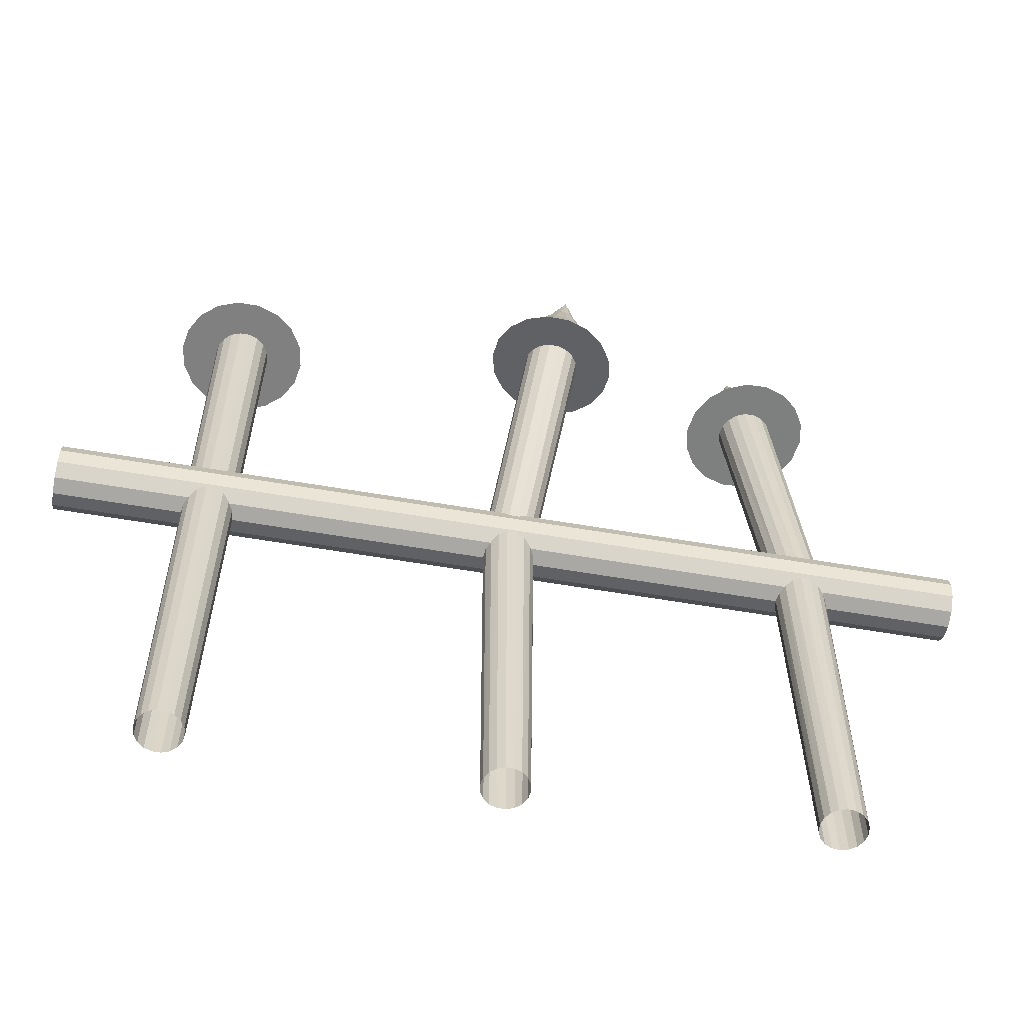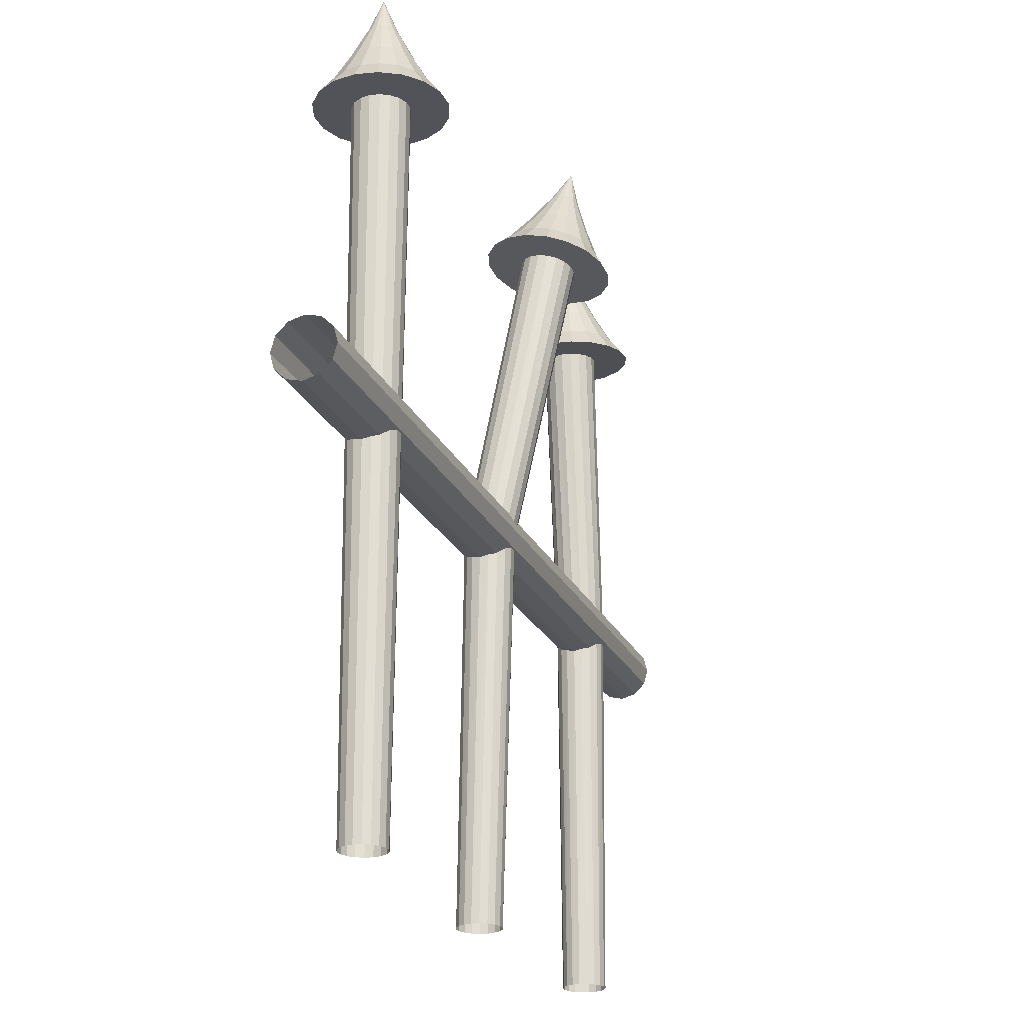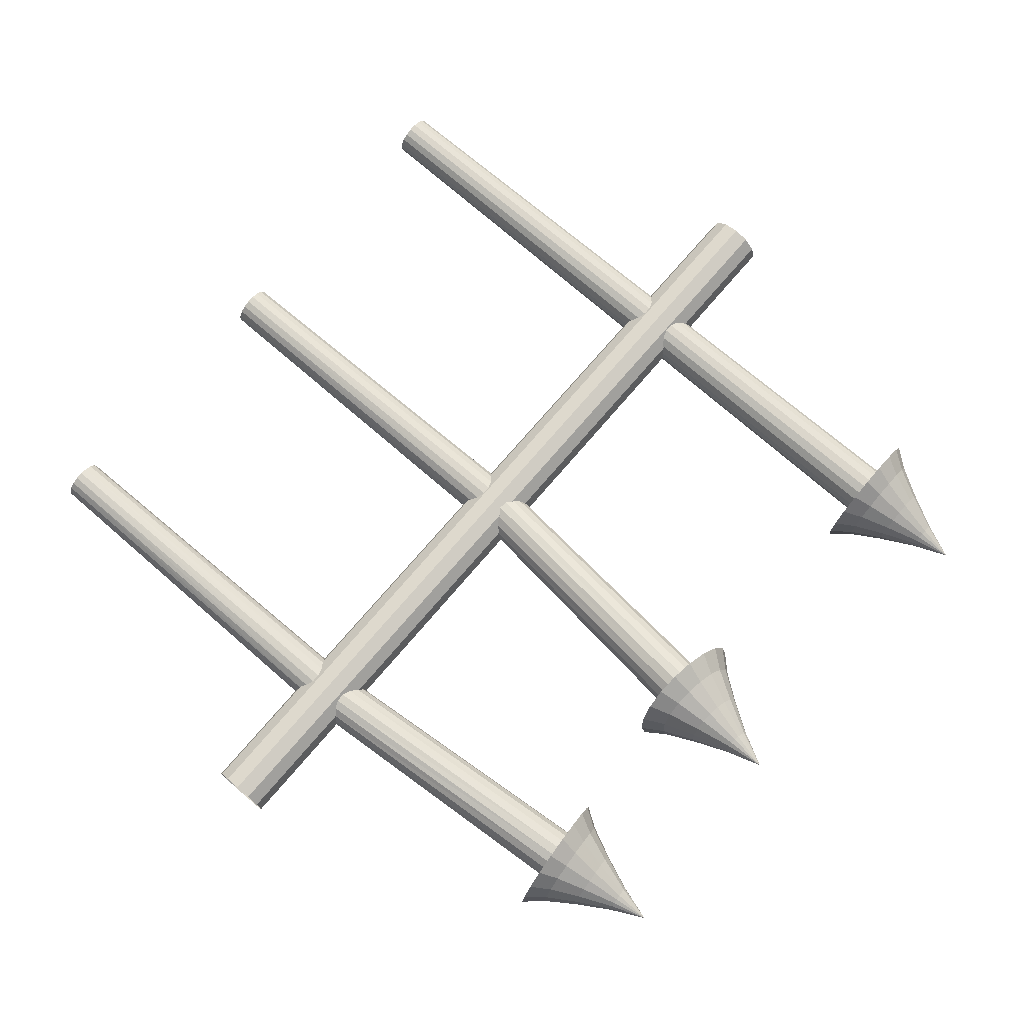
<metadata>
{"format":"obj","ext":"obj","renderer":"f3d","projection":"perspective","resolution":1024,"background":"white","views":[{"elev":-60.1,"azim":-9.9,"up":"+Y"},{"elev":-22.7,"azim":-70.3,"up":"+Y"},{"elev":73.9,"azim":130.6,"up":"+Z"}]}
</metadata>
<code>
v  10.43 33.33 -1.485
v  8.549 33.89 -3.198
v  7.876 35.93 -1.339
v  9.321 35.5 -0.02423
v  6.175 34.36 -4.156
v  6.054 36.29 -2.075
v  3.595 34.7 -4.244
v  4.073 36.55 -2.142
v  1.12 34.87 -3.451
v  2.173 36.68 -1.533
v  -0.9506 34.83 -1.873
v  0.5826 36.66 -0.3221
v  -2.368 34.61 0.2995
v  -0.5057 36.48 1.346
v  -2.961 34.22 2.805
v  -0.961 36.18 3.269
v  -2.658 33.71 5.34
v  -0.7284 35.79 5.216
v  -1.496 33.15 7.601
v  0.1642 35.36 6.952
v  0.3861 32.59 9.313
v  1.609 34.94 8.266
v  2.76 32.12 10.27
v  3.432 34.57 9.002
v  5.34 31.78 10.36
v  5.412 34.31 9.069
v  7.815 31.62 9.567
v  7.312 34.18 8.461
v  9.886 31.65 7.989
v  8.902 34.21 7.249
v  11.3 31.87 5.816
v  9.991 34.38 5.581
v  11.9 32.26 3.311
v  10.45 34.68 3.658
v  11.59 32.77 0.7753
v  10.21 35.07 1.711
v  7.043 33.28 1.096
v  6.23 33.52 0.3569
v  7.545 33.04 2.072
v  7.675 32.82 3.167
v  7.419 32.65 4.249
v  6.807 32.55 5.187
v  5.913 32.54 5.868
v  4.844 32.61 6.21
v  3.73 32.76 6.172
v  2.705 32.96 5.759
v  1.893 33.2 5.02
v  1.391 33.44 4.043
v  1.26 33.66 2.949
v  1.516 33.83 1.867
v  2.128 33.93 0.9288
v  3.022 33.94 0.2475
v  4.091 33.87 -0.09473
v  5.205 33.73 -0.05676
v  2.337 -2.512 -4.537
v  1.58 -2.4 -5.2
v  2.818 -2.627 -3.654
v  2.965 -2.73 -2.657
v  2.759 -2.809 -1.666
v  2.227 -2.855 -0.8012
v  1.431 -2.862 -0.166
v  0.4682 -2.828 0.1624
v  -0.5453 -2.759 0.1445
v  -1.487 -2.663 -0.2175
v  -2.245 -2.55 -0.8801
v  -2.725 -2.435 -1.763
v  -2.872 -2.332 -2.76
v  -2.666 -2.253 -3.751
v  -2.134 -2.207 -4.616
v  -1.338 -2.201 -5.251
v  -0.3755 -2.234 -5.58
v  0.638 -2.303 -5.562
v  7.223 39.14 0.938
v  6.6 42.98 3.41
v  7.028 42.85 3.8
v  8.171 38.86 1.801
v  6.027 39.38 0.4554
v  6.059 43.09 3.192
v  4.727 39.55 0.4111
v  5.472 43.16 3.172
v  3.48 39.63 0.8105
v  4.909 43.2 3.352
v  2.437 39.62 1.605
v  4.437 43.19 3.712
v  1.722 39.5 2.7
v  4.114 43.14 4.206
v  1.424 39.31 3.962
v  3.979 43.05 4.777
v  1.576 39.05 5.24
v  4.048 42.94 5.354
v  2.162 38.77 6.379
v  4.313 42.81 5.869
v  3.11 38.49 7.242
v  4.741 42.68 6.259
v  4.306 38.25 7.724
v  5.282 42.58 6.477
v  5.606 38.08 7.769
v  5.869 42.5 6.497
v  6.853 37.99 7.369
v  6.433 42.46 6.316
v  7.897 38.01 6.574
v  6.904 42.47 5.957
v  8.611 38.12 5.48
v  7.227 42.52 5.462
v  8.91 38.32 4.217
v  7.362 42.61 4.892
v  8.757 38.58 2.94
v  7.293 42.72 4.315
v  6.186 46.94 5.595
v  2.558 -48.15 -3.734
v  2.404 -48.15 -4.605
v  2.404 -48.15 -2.863
v  1.962 -48.15 -2.096
v  1.284 -48.15 -1.528
v  0.4532 -48.15 -1.225
v  -0.4314 -48.15 -1.225
v  -1.263 -48.15 -1.528
v  -1.94 -48.15 -2.096
v  -2.383 -48.15 -2.863
v  -2.536 -48.15 -3.734
v  -2.383 -48.15 -4.605
v  -1.94 -48.15 -5.371
v  -1.263 -48.15 -5.94
v  -0.4314 -48.15 -6.242
v  0.4532 -48.15 -6.242
v  1.284 -48.15 -5.94
v  1.962 -48.15 -5.371
v  -26.78 34.12 -2.805
v  -27.23 34.12 -5.369
v  -28.87 36.36 -4.773
v  -28.52 36.36 -2.805
v  -28.54 34.12 -7.624
v  -29.87 36.36 -6.504
v  -30.53 34.12 -9.297
v  -31.4 36.36 -7.789
v  -32.98 34.12 -10.19
v  -33.28 36.36 -8.473
v  -35.58 34.12 -10.19
v  -35.28 36.36 -8.473
v  -38.03 34.12 -9.297
v  -37.16 36.36 -7.789
v  -40.02 34.12 -7.624
v  -38.69 36.36 -6.504
v  -41.32 34.12 -5.369
v  -39.69 36.36 -4.773
v  -41.78 34.12 -2.805
v  -40.04 36.36 -2.805
v  -41.32 34.12 -0.2403
v  -39.69 36.36 -0.8358
v  -40.02 34.12 2.015
v  -38.69 36.36 0.8954
v  -38.03 34.12 3.688
v  -37.16 36.36 2.18
v  -35.58 34.12 4.579
v  -35.28 36.36 2.864
v  -32.98 34.12 4.579
v  -33.28 36.36 2.864
v  -30.53 34.12 3.688
v  -31.4 36.36 2.18
v  -28.54 34.12 2.015
v  -29.87 36.36 0.8954
v  -27.23 34.12 -0.2403
v  -28.87 36.36 -0.8358
v  -31.04 34.12 -2.805
v  -31.24 34.12 -3.912
v  -31.24 34.12 -1.697
v  -31.8 34.12 -0.7237
v  -32.66 34.12 -0.001083
v  -33.72 34.12 0.3834
v  -34.84 34.12 0.3834
v  -35.9 34.12 -0.001083
v  -36.76 34.12 -0.7237
v  -37.32 34.12 -1.697
v  -37.52 34.12 -2.805
v  -37.32 34.12 -3.912
v  -36.76 34.12 -4.885
v  -35.9 34.12 -5.608
v  -34.84 34.12 -5.993
v  -33.72 34.12 -5.993
v  -32.66 34.12 -5.608
v  -31.8 34.12 -4.885
v  -31.35 -2.94 -2.805
v  -31.53 -2.94 -3.805
v  -31.53 -2.94 -1.804
v  -32.04 -2.94 -0.9237
v  -32.82 -2.94 -0.2705
v  -33.77 -2.94 0.0771
v  -34.79 -2.94 0.0771
v  -35.74 -2.94 -0.2705
v  -36.52 -2.94 -0.9237
v  -37.03 -2.94 -1.804
v  -37.21 -2.94 -2.805
v  -37.03 -2.94 -3.805
v  -36.52 -2.94 -4.685
v  -35.74 -2.94 -5.339
v  -34.79 -2.94 -5.686
v  -33.77 -2.94 -5.686
v  -32.82 -2.94 -5.339
v  -32.04 -2.94 -4.685
v  -30.73 39.83 -4.097
v  -32.68 43.94 -3.388
v  -32.57 43.94 -2.805
v  -30.5 39.83 -2.805
v  -31.39 39.83 -5.233
v  -32.97 43.94 -3.902
v  -32.39 39.83 -6.076
v  -33.43 43.94 -4.283
v  -33.62 39.83 -6.525
v  -33.98 43.94 -4.486
v  -34.94 39.83 -6.525
v  -34.58 43.94 -4.486
v  -36.17 39.83 -6.076
v  -35.13 43.94 -4.283
v  -37.17 39.83 -5.233
v  -35.59 43.94 -3.902
v  -37.83 39.83 -4.097
v  -35.88 43.94 -3.388
v  -38.06 39.83 -2.805
v  -35.99 43.94 -2.805
v  -37.83 39.83 -1.513
v  -35.88 43.94 -2.221
v  -37.17 39.83 -0.3764
v  -35.59 43.94 -1.707
v  -36.17 39.83 0.4668
v  -35.13 43.94 -1.326
v  -34.94 39.83 0.9155
v  -34.58 43.94 -1.123
v  -33.62 39.83 0.9155
v  -33.98 43.94 -1.123
v  -32.39 39.83 0.4668
v  -33.43 43.94 -1.326
v  -31.39 39.83 -0.3764
v  -32.97 43.94 -1.707
v  -30.73 39.83 -1.513
v  -32.68 43.94 -2.221
v  -34.28 48.15 -2.805
v  -51.51 -0.9214 -5.958
v  -51.51 -2.706 -6.437
v  -51.51 0.3852 -4.652
v  -51.51 0.8634 -2.867
v  -51.51 0.3852 -1.082
v  -51.51 -0.9214 0.2245
v  -51.51 -2.706 0.7028
v  -51.51 -4.491 0.2245
v  -51.51 -5.798 -1.082
v  -51.51 -6.276 -2.867
v  -51.51 -5.798 -4.652
v  -51.51 -4.491 -5.958
v  51.51 -0.9208 -5.961
v  51.51 -2.706 -6.439
v  51.51 0.3858 -4.655
v  51.51 0.8641 -2.87
v  51.51 0.3858 -1.085
v  51.51 -0.9208 0.2217
v  51.51 -2.706 0.7
v  51.51 -4.491 0.2217
v  51.51 -5.797 -1.085
v  51.51 -6.275 -2.87
v  51.51 -5.797 -4.655
v  51.51 -4.491 -5.961
v  38.35 34.6 -2.976
v  37.9 34.56 -5.54
v  36.08 36.66 -4.945
v  36.42 36.69 -2.976
v  36.61 34.45 -7.795
v  35.08 36.57 -6.676
v  34.62 34.28 -9.469
v  33.56 36.44 -7.961
v  32.18 34.06 -10.36
v  31.69 36.27 -8.645
v  29.59 33.83 -10.36
v  29.69 36.1 -8.645
v  27.15 33.62 -9.469
v  27.82 35.93 -7.961
v  25.16 33.45 -7.795
v  26.3 35.8 -6.676
v  23.87 33.33 -5.54
v  25.3 35.71 -4.945
v  23.42 33.29 -2.976
v  24.96 35.68 -2.976
v  23.87 33.33 -0.4117
v  25.3 35.71 -1.007
v  25.16 33.45 1.843
v  26.3 35.8 0.7239
v  27.15 33.62 3.517
v  27.82 35.93 2.009
v  29.59 33.83 4.408
v  29.69 36.1 2.693
v  32.18 34.06 4.408
v  31.69 36.27 2.693
v  34.62 34.28 3.517
v  33.56 36.44 2.009
v  36.61 34.45 1.843
v  35.08 36.57 0.7239
v  37.9 34.56 -0.4117
v  36.08 36.66 -1.007
v  34.11 34.23 -2.976
v  33.92 34.21 -4.083
v  33.92 34.21 -1.869
v  33.36 34.16 -0.8952
v  32.5 34.09 -0.1725
v  31.45 34 0.212
v  30.33 33.9 0.212
v  29.27 33.81 -0.1725
v  28.41 33.73 -0.8952
v  27.85 33.68 -1.869
v  27.66 33.67 -2.976
v  27.85 33.68 -4.083
v  28.41 33.73 -5.057
v  29.27 33.81 -5.779
v  30.33 33.9 -6.164
v  31.45 34 -6.164
v  32.5 34.09 -5.779
v  33.36 34.16 -5.057
v  36.97 -2.406 -3.102
v  36.75 -2.413 -4.096
v  36.84 -2.413 -2.094
v  36.37 -2.436 -1.192
v  35.62 -2.47 -0.5046
v  34.68 -2.512 -0.1157
v  33.67 -2.557 -0.07176
v  32.7 -2.599 -0.3781
v  31.89 -2.633 -0.9978
v  31.35 -2.656 -1.856
v  31.13 -2.664 -2.849
v  31.26 -2.656 -3.858
v  31.73 -2.633 -4.76
v  32.48 -2.599 -5.447
v  33.42 -2.557 -5.836
v  34.43 -2.512 -5.88
v  35.4 -2.47 -5.574
v  36.2 -2.436 -4.954
v  33.92 39.94 -4.268
v  31.63 43.88 -3.56
v  31.73 43.89 -2.976
v  34.15 39.96 -2.976
v  33.27 39.89 -5.404
v  31.33 43.85 -4.073
v  32.27 39.8 -6.247
v  30.88 43.81 -4.454
v  31.04 39.69 -6.696
v  30.32 43.76 -4.657
v  29.73 39.58 -6.696
v  29.73 43.71 -4.657
v  28.51 39.47 -6.247
v  29.18 43.66 -4.454
v  27.51 39.38 -5.404
v  28.73 43.62 -4.073
v  26.85 39.33 -4.268
v  28.43 43.6 -3.56
v  26.62 39.31 -2.976
v  28.33 43.59 -2.976
v  26.85 39.33 -1.684
v  28.43 43.6 -2.392
v  27.51 39.38 -0.5479
v  28.73 43.62 -1.879
v  28.51 39.47 0.2954
v  29.18 43.66 -1.498
v  29.73 39.58 0.7441
v  29.73 43.71 -1.295
v  31.04 39.69 0.7441
v  30.32 43.76 -1.295
v  32.27 39.8 0.2954
v  30.88 43.81 -1.498
v  33.27 39.89 -0.5479
v  31.33 43.85 -1.879
v  33.92 39.94 -1.684
v  31.63 43.88 -2.392
v  29.66 47.93 -2.976
v  36.6 -48.14 -3.198
v  36.37 -48.14 -4.052
v  36.53 -48.14 -2.317
v  36.15 -48.14 -1.515
v  35.53 -48.14 -0.8895
v  34.72 -48.14 -0.5157
v  33.84 -48.14 -0.4386
v  32.99 -48.14 -0.6675
v  32.26 -48.14 -1.175
v  31.76 -48.14 -1.9
v  31.53 -48.14 -2.754
v  31.6 -48.14 -3.635
v  31.98 -48.14 -4.437
v  32.6 -48.14 -5.062
v  33.41 -48.14 -5.436
v  34.29 -48.14 -5.513
v  35.14 -48.14 -5.284
v  35.87 -48.14 -4.777
v  -17.18 -0.9284 -5.953
v  17.17 -0.928 -5.954
v  17.17 -2.713 -6.432
v  -17.18 -2.713 -6.431
v  -17.18 0.3782 -4.646
v  17.17 0.3786 -4.647
v  -17.18 0.8565 -2.861
v  17.17 0.8568 -2.863
v  -17.18 0.3782 -1.076
v  17.17 0.3786 -1.078
v  -17.18 -0.9163 0.2182
v  17.17 -0.928 0.2289
v  -17.18 -2.713 0.7086
v  17.17 -2.713 0.7072
v  -17.18 -4.498 0.2303
v  17.17 -4.498 0.2289
v  -17.18 -5.805 -1.076
v  17.17 -5.804 -1.078
v  -17.18 -6.283 -2.861
v  17.17 -6.283 -2.863
v  -17.18 -5.805 -4.646
v  17.17 -5.804 -4.647
v  -17.18 -4.498 -5.953
v  17.17 -4.498 -5.954
v  -31.73 -48.1 -2.805
v  -31.89 -48.1 -3.676
v  -31.89 -48.1 -1.933
v  -32.33 -48.1 -1.167
v  -33.01 -48.1 -0.5986
v  -33.84 -48.1 -0.2961
v  -34.72 -48.1 -0.2961
v  -35.55 -48.1 -0.5986
v  -36.23 -48.1 -1.167
v  -36.67 -48.1 -1.933
v  -36.83 -48.1 -2.805
v  -36.67 -48.1 -3.676
v  -36.23 -48.1 -4.442
v  -35.55 -48.1 -5.01
v  -34.72 -48.1 -5.313
v  -33.84 -48.1 -5.313
v  -33.01 -48.1 -5.01
v  -32.33 -48.1 -4.442
g Set2
f 2 3 4 1
f 5 6 3 2
f 7 8 6 5
f 9 10 8 7
f 11 12 10 9
f 13 14 12 11
f 15 16 14 13
f 17 18 16 15
f 19 20 18 17
f 21 22 20 19
f 23 24 22 21
f 25 26 24 23
f 27 28 26 25
f 29 30 28 27
f 31 32 30 29
f 33 34 32 31
f 35 36 34 33
f 1 4 36 35
f 1 37 38 2
f 35 39 37 1
f 33 40 39 35
f 31 41 40 33
f 29 42 41 31
f 27 43 42 29
f 25 44 43 27
f 23 45 44 25
f 21 46 45 23
f 19 47 46 21
f 17 48 47 19
f 15 49 48 17
f 13 50 49 15
f 11 51 50 13
f 9 52 51 11
f 7 53 52 9
f 5 54 53 7
f 2 38 54 5
f 37 55 56 38
f 39 57 55 37
f 40 58 57 39
f 41 59 58 40
f 42 60 59 41
f 43 61 60 42
f 44 62 61 43
f 45 63 62 44
f 46 64 63 45
f 47 65 64 46
f 48 66 65 47
f 49 67 66 48
f 50 68 67 49
f 51 69 68 50
f 52 70 69 51
f 53 71 70 52
f 54 72 71 53
f 38 56 72 54
f 73 74 75 76
f 77 78 74 73
f 79 80 78 77
f 81 82 80 79
f 83 84 82 81
f 85 86 84 83
f 87 88 86 85
f 89 90 88 87
f 91 92 90 89
f 93 94 92 91
f 95 96 94 93
f 97 98 96 95
f 99 100 98 97
f 99 101 102 100
f 103 104 102 101
f 105 106 104 103
f 107 108 106 105
f 107 76 75 108
f 73 76 4 3
f 77 73 3 6
f 79 77 6 8
f 81 79 8 10
f 83 81 10 12
f 85 83 12 14
f 87 85 14 16
f 89 87 16 18
f 91 89 18 20
f 93 91 20 22
f 95 93 22 24
f 97 95 24 26
f 99 97 26 28
f 101 99 28 30
f 103 101 30 32
f 105 103 32 34
f 107 105 34 36
f 76 107 36 4
f 74 109 75
f 78 109 74
f 80 109 78
f 82 109 80
f 84 109 82
f 86 109 84
f 88 109 86
f 90 109 88
f 92 109 90
f 94 109 92
f 96 109 94
f 98 109 96
f 100 109 98
f 102 109 100
f 104 109 102
f 106 109 104
f 108 109 106
f 75 109 108
f 110 111 57 58
f 112 110 58 59
f 113 112 59 60
f 114 113 60 61
f 115 114 61 62
f 116 115 62 63
f 117 116 63 64
f 118 117 64 65
f 119 118 65 66
f 120 119 66 67
f 121 120 67 68
f 122 121 68 69
f 123 122 69 70
f 124 123 70 71
f 125 124 71 72
f 126 125 72 56
f 127 126 56 55
f 111 127 55 57
f 129 130 131 128
f 132 133 130 129
f 134 135 133 132
f 136 137 135 134
f 138 139 137 136
f 140 141 139 138
f 142 143 141 140
f 144 145 143 142
f 146 147 145 144
f 148 149 147 146
f 150 151 149 148
f 152 153 151 150
f 154 155 153 152
f 156 157 155 154
f 158 159 157 156
f 160 161 159 158
f 162 163 161 160
f 128 131 163 162
f 128 164 165 129
f 162 166 164 128
f 160 167 166 162
f 158 168 167 160
f 156 169 168 158
f 154 170 169 156
f 152 171 170 154
f 150 172 171 152
f 148 173 172 150
f 146 174 173 148
f 144 175 174 146
f 142 176 175 144
f 140 177 176 142
f 138 178 177 140
f 136 179 178 138
f 134 180 179 136
f 132 181 180 134
f 129 165 181 132
f 164 182 183 165
f 166 184 182 164
f 167 185 184 166
f 168 186 185 167
f 169 187 186 168
f 170 188 187 169
f 171 189 188 170
f 172 190 189 171
f 173 191 190 172
f 174 192 191 173
f 175 193 192 174
f 176 194 193 175
f 177 195 194 176
f 178 196 195 177
f 179 197 196 178
f 180 198 197 179
f 181 199 198 180
f 165 183 199 181
f 200 201 202 203
f 204 205 201 200
f 206 207 205 204
f 208 209 207 206
f 210 211 209 208
f 212 213 211 210
f 214 215 213 212
f 216 217 215 214
f 218 219 217 216
f 220 221 219 218
f 222 223 221 220
f 224 225 223 222
f 226 227 225 224
f 226 228 229 227
f 230 231 229 228
f 232 233 231 230
f 234 235 233 232
f 234 203 202 235
f 200 203 131 130
f 204 200 130 133
f 206 204 133 135
f 208 206 135 137
f 210 208 137 139
f 212 210 139 141
f 214 212 141 143
f 216 214 143 145
f 218 216 145 147
f 220 218 147 149
f 222 220 149 151
f 224 222 151 153
f 226 224 153 155
f 228 226 155 157
f 230 228 157 159
f 232 230 159 161
f 234 232 161 163
f 203 234 163 131
f 201 236 202
f 205 236 201
f 207 236 205
f 209 236 207
f 211 236 209
f 213 236 211
f 215 236 213
f 217 236 215
f 219 236 217
f 221 236 219
f 223 236 221
f 225 236 223
f 227 236 225
f 229 236 227
f 231 236 229
f 233 236 231
f 235 236 233
f 202 236 235
f 388 391 238 237
f 392 388 237 239
f 394 392 239 240
f 396 394 240 241
f 398 396 241 242
f 400 398 242 243
f 402 400 243 244
f 404 402 244 245
f 406 404 245 246
f 408 406 246 247
f 410 408 247 248
f 391 410 248 238
f 249 250 390 389
f 251 249 389 393
f 252 251 393 395
f 253 252 395 397
f 254 253 397 399
f 255 254 399 401
f 256 255 401 403
f 257 256 403 405
f 258 257 405 407
f 259 258 407 409
f 260 259 409 411
f 250 260 411 390
f 262 263 264 261
f 265 266 263 262
f 267 268 266 265
f 269 270 268 267
f 271 272 270 269
f 273 274 272 271
f 275 276 274 273
f 277 278 276 275
f 279 280 278 277
f 281 282 280 279
f 283 284 282 281
f 285 286 284 283
f 287 288 286 285
f 289 290 288 287
f 291 292 290 289
f 293 294 292 291
f 295 296 294 293
f 261 264 296 295
f 261 297 298 262
f 295 299 297 261
f 293 300 299 295
f 291 301 300 293
f 289 302 301 291
f 287 303 302 289
f 285 304 303 287
f 283 305 304 285
f 281 306 305 283
f 279 307 306 281
f 277 308 307 279
f 275 309 308 277
f 273 310 309 275
f 271 311 310 273
f 269 312 311 271
f 267 313 312 269
f 265 314 313 267
f 262 298 314 265
f 297 315 316 298
f 299 317 315 297
f 300 318 317 299
f 301 319 318 300
f 302 320 319 301
f 303 321 320 302
f 304 322 321 303
f 305 323 322 304
f 306 324 323 305
f 307 325 324 306
f 308 326 325 307
f 309 327 326 308
f 310 328 327 309
f 311 329 328 310
f 312 330 329 311
f 313 331 330 312
f 314 332 331 313
f 298 316 332 314
f 333 334 335 336
f 337 338 334 333
f 339 340 338 337
f 341 342 340 339
f 343 344 342 341
f 345 346 344 343
f 347 348 346 345
f 349 350 348 347
f 351 352 350 349
f 353 354 352 351
f 355 356 354 353
f 357 358 356 355
f 359 360 358 357
f 359 361 362 360
f 363 364 362 361
f 365 366 364 363
f 367 368 366 365
f 367 336 335 368
f 333 336 264 263
f 337 333 263 266
f 339 337 266 268
f 341 339 268 270
f 343 341 270 272
f 345 343 272 274
f 347 345 274 276
f 349 347 276 278
f 351 349 278 280
f 353 351 280 282
f 355 353 282 284
f 357 355 284 286
f 359 357 286 288
f 361 359 288 290
f 363 361 290 292
f 365 363 292 294
f 367 365 294 296
f 336 367 296 264
f 334 369 335
f 338 369 334
f 340 369 338
f 342 369 340
f 344 369 342
f 346 369 344
f 348 369 346
f 350 369 348
f 352 369 350
f 354 369 352
f 356 369 354
f 358 369 356
f 360 369 358
f 362 369 360
f 364 369 362
f 366 369 364
f 368 369 366
f 335 369 368
f 370 371 316 315
f 372 370 315 317
f 373 372 317 318
f 374 373 318 319
f 375 374 319 320
f 376 375 320 321
f 377 376 321 322
f 378 377 322 323
f 379 378 323 324
f 380 379 324 325
f 381 380 325 326
f 382 381 326 327
f 383 382 327 328
f 384 383 328 329
f 385 384 329 330
f 386 385 330 331
f 387 386 331 332
f 371 387 332 316
f 389 390 391 388
f 393 389 388 392
f 395 393 392 394
f 397 395 394 396
f 399 397 396 398
f 401 399 398 400
f 403 401 400 402
f 405 403 402 404
f 407 405 404 406
f 409 407 406 408
f 411 409 408 410
f 390 411 410 391
f 412 413 183 182
f 414 412 182 184
f 415 414 184 185
f 416 415 185 186
f 417 416 186 187
f 418 417 187 188
f 419 418 188 189
f 420 419 189 190
f 421 420 190 191
f 422 421 191 192
f 423 422 192 193
f 424 423 193 194
f 425 424 194 195
f 426 425 195 196
f 427 426 196 197
f 428 427 197 198
f 429 428 198 199
f 413 429 199 183

</code>
